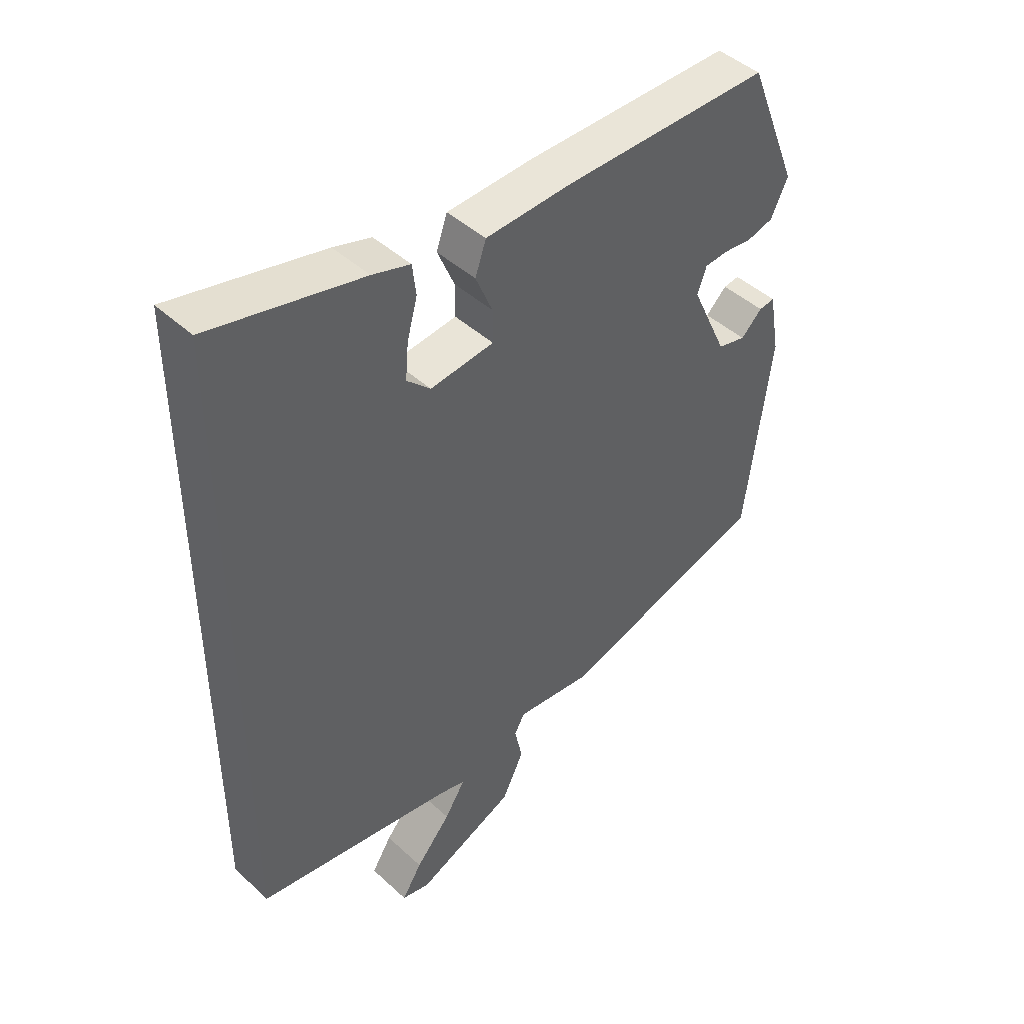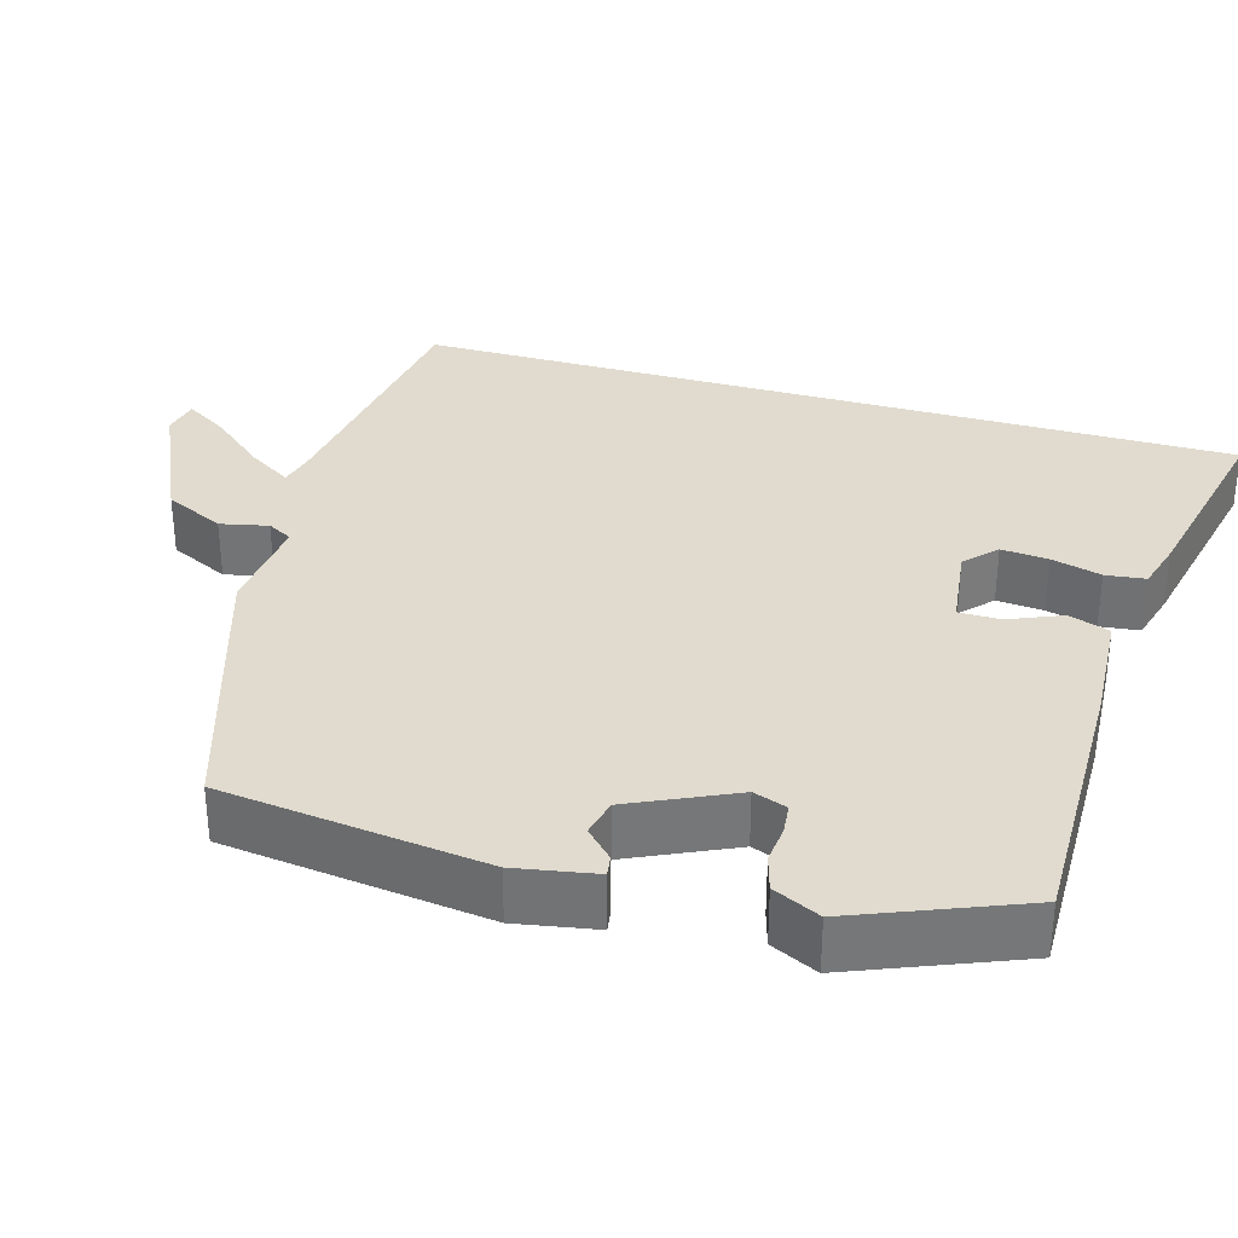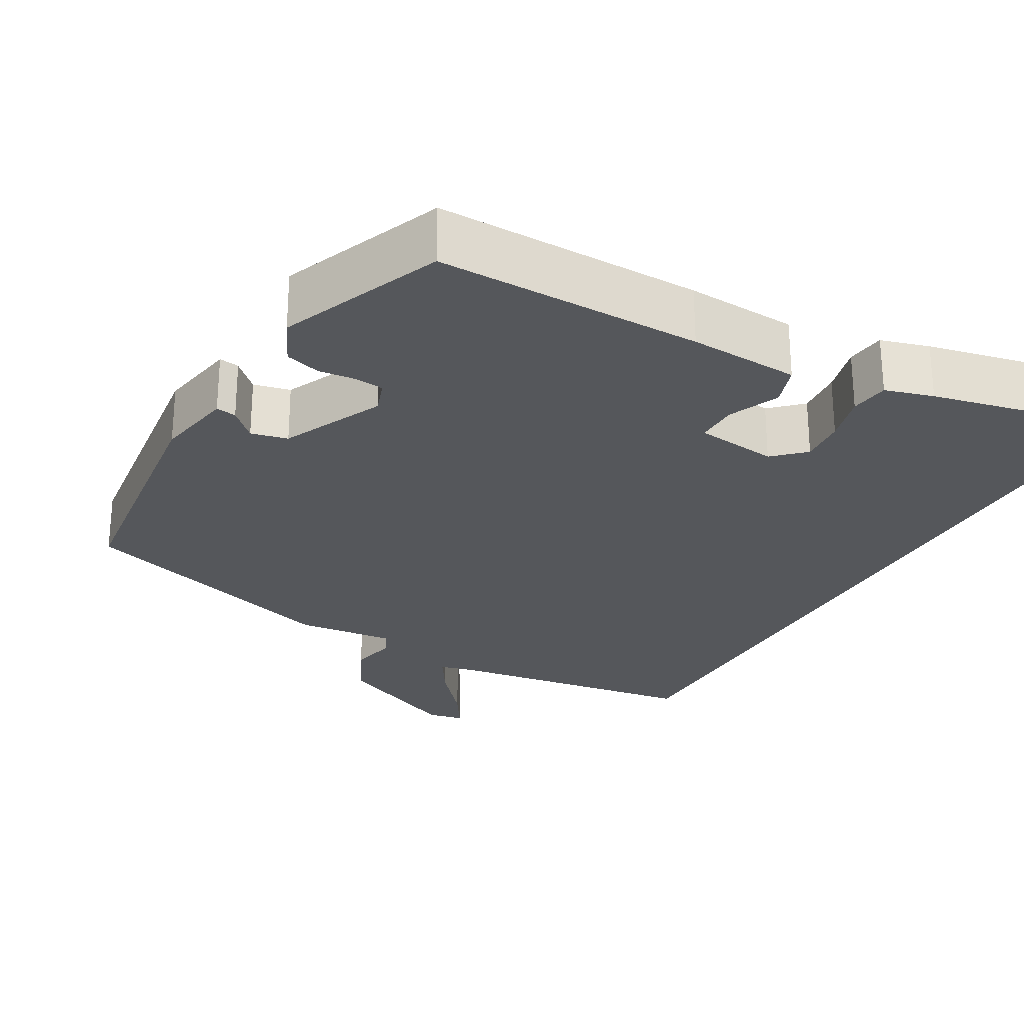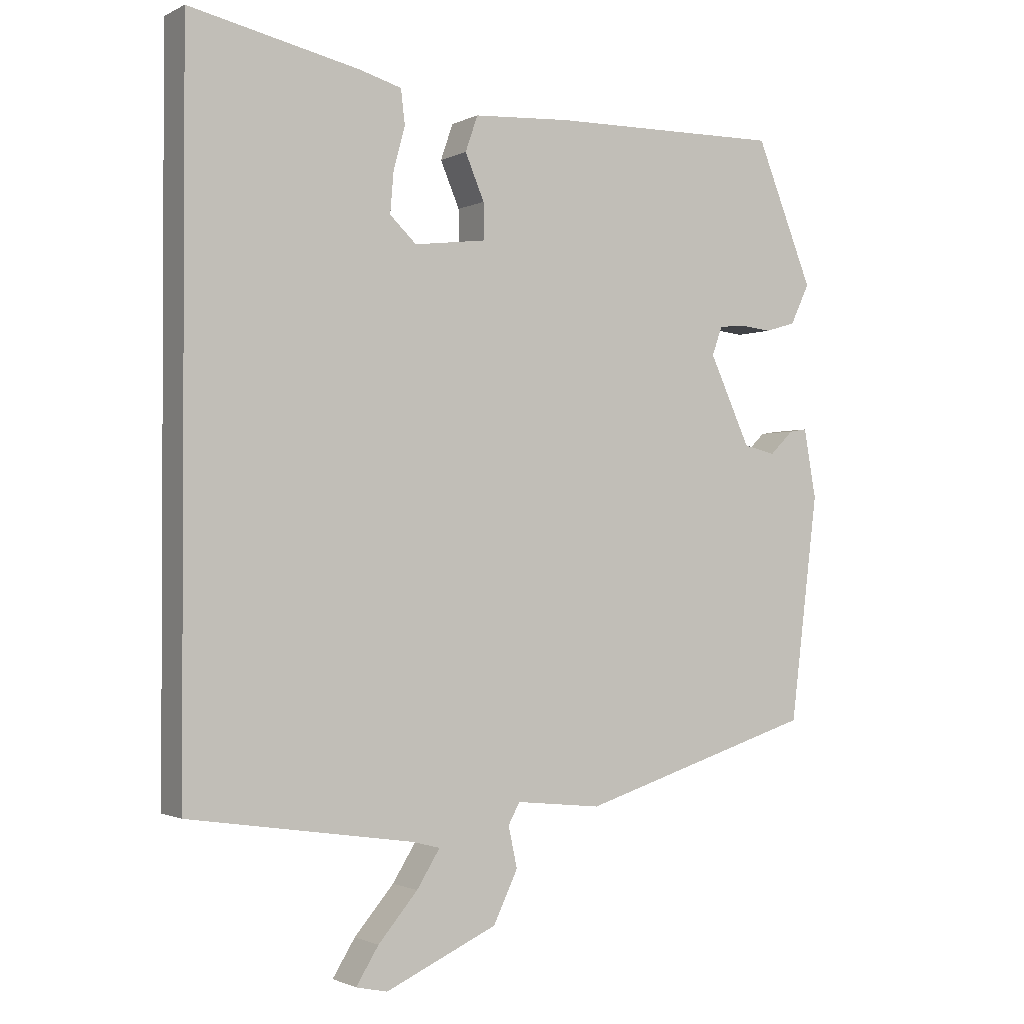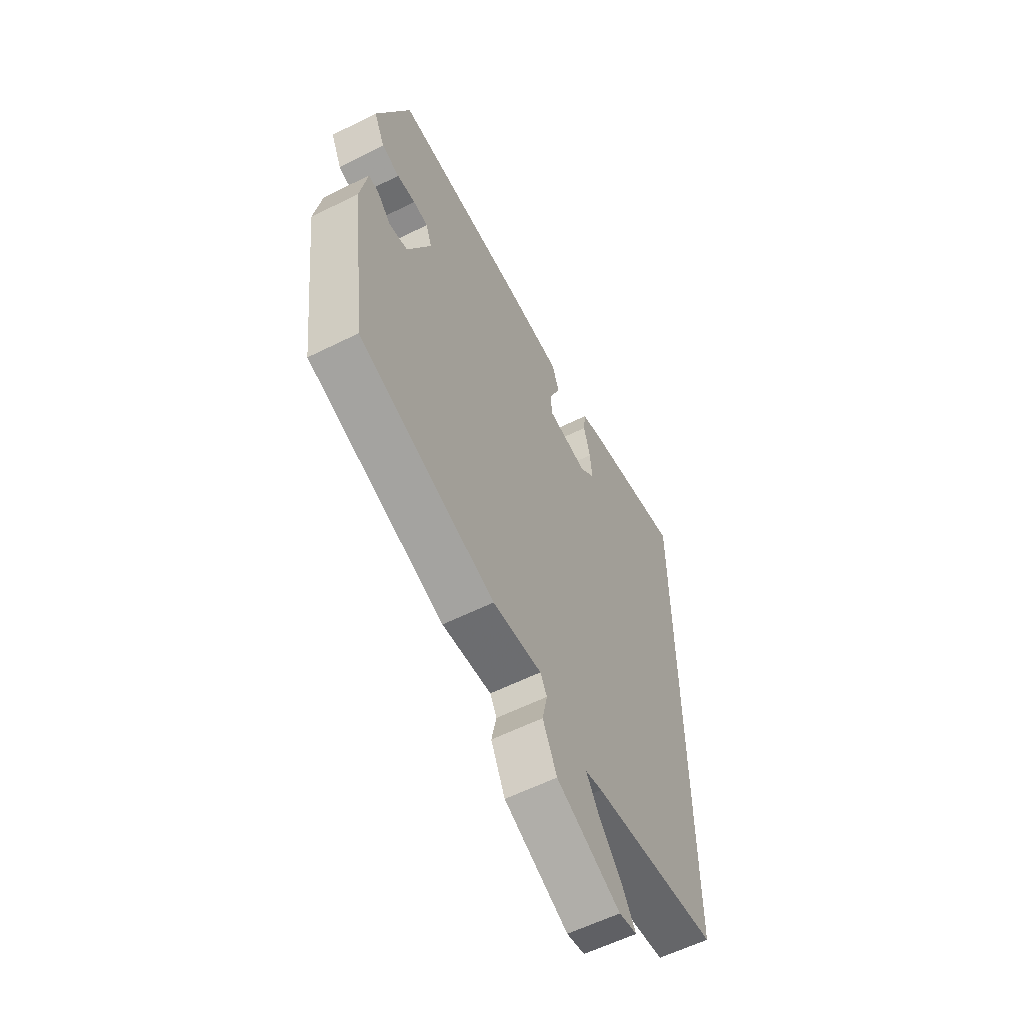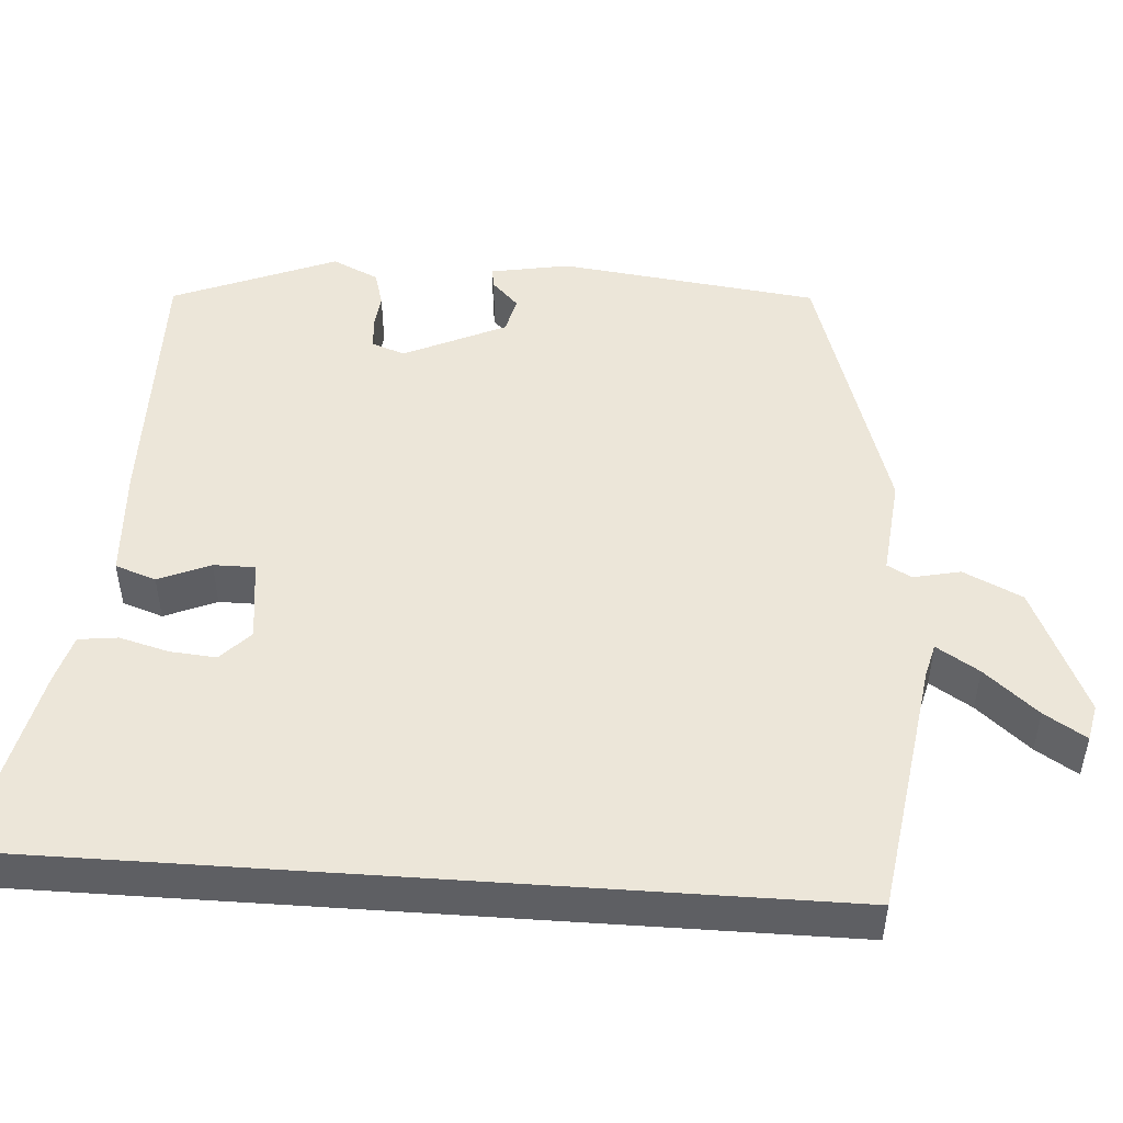
<metadata>
{"format":"obj","ext":"obj","renderer":"f3d","projection":"perspective","resolution":1024,"background":"white","views":[{"elev":44.9,"azim":136.7,"up":"+Z"},{"elev":33.4,"azim":-73.9,"up":"+Y"},{"elev":-26.6,"azim":-29.5,"up":"+Y"},{"elev":-1.4,"azim":149.4,"up":"+Z"},{"elev":-59.0,"azim":-62.8,"up":"+Z"},{"elev":48.8,"azim":94.0,"up":"+Y"}]}
</metadata>
<code>
v 0.5 0.07 -0.456
v 0.172 0.07 -0.505
v 0.129 0.07 -0.516
v 0.163 0.07 -0.57
v 0.221 0.07 -0.638
v 0.254 0.07 -0.691
v 0.208 0.07 -0.701
v 0.044 0.07 -0.627
v 0.008 0.07 -0.552
v 0.021 0.07 -0.492
v 0.004 0.07 -0.461
v -0.122 0.07 -0.474
v -0.469 0.07 -0.365
v -0.51 0.07 -0.034
v -0.492 0.07 0.067
v -0.466 0.07 0.063
v -0.431 0.07 0.029
v -0.384 0.07 0.04
v -0.324 0.07 0.17
v -0.339 0.07 0.212
v -0.377 0.07 0.216
v -0.424 0.07 0.211
v -0.469 0.07 0.224
v -0.497 0.07 0.283
v -0.413 0.07 0.492
v -0.071 0.07 0.488
v 0.071 0.07 0.48
v 0.089 0.07 0.428
v 0.061 0.07 0.362
v 0.061 0.07 0.309
v 0.166 0.07 0.296
v 0.205 0.07 0.333
v 0.2 0.07 0.392
v 0.183 0.07 0.455
v 0.189 0.07 0.505
v 0.251 0.07 0.523
v 0.5 0.07 0.578
v 0.5 0 -0.456
v 0.172 0 -0.505
v 0.129 0 -0.516
v 0.163 0 -0.57
v 0.221 0 -0.638
v 0.254 0 -0.691
v 0.208 0 -0.701
v 0.044 0 -0.627
v 0.008 0 -0.552
v 0.021 0 -0.492
v 0.004 0 -0.461
v -0.122 0 -0.474
v -0.469 0 -0.365
v -0.51 0 -0.034
v -0.492 0 0.067
v -0.466 0 0.063
v -0.431 0 0.029
v -0.384 0 0.04
v -0.324 0 0.17
v -0.339 0 0.212
v -0.377 0 0.216
v -0.424 0 0.211
v -0.469 0 0.224
v -0.497 0 0.283
v -0.413 0 0.492
v -0.071 0 0.488
v 0.071 0 0.48
v 0.089 0 0.428
v 0.061 0 0.362
v 0.061 0 0.309
v 0.166 0 0.296
v 0.205 0 0.333
v 0.2 0 0.392
v 0.183 0 0.455
v 0.189 0 0.505
v 0.251 0 0.523
v 0.5 0 0.578
f 36 37 1
f 35 36 1
f 34 35 1
f 33 34 1
f 32 33 1
f 31 32 1 2
f 30 31 2 3
f 27 28 29
f 26 27 29
f 25 26 29
f 24 25 29
f 23 24 29
f 22 23 29
f 21 22 29
f 20 21 29 30
f 19 20 30 3
f 15 16 17
f 14 15 17
f 13 14 17
f 12 13 17
f 11 12 17
f 11 17 18
f 8 9 10
f 7 8 10
f 6 7 10
f 5 6 10
f 4 5 10
f 4 10 11
f 11 18 19
f 4 11 19
f 3 4 19
f 38 74 73
f 38 73 72
f 38 72 71
f 38 71 70
f 38 70 69
f 39 38 69 68
f 40 39 68 67
f 66 65 64
f 66 64 63
f 66 63 62
f 66 62 61
f 66 61 60
f 66 60 59
f 66 59 58
f 67 66 58 57
f 40 67 57 56
f 54 53 52
f 54 52 51
f 54 51 50
f 54 50 49
f 54 49 48
f 55 54 48
f 47 46 45
f 47 45 44
f 47 44 43
f 47 43 42
f 47 42 41
f 48 47 41
f 56 55 48
f 56 48 41
f 56 41 40
f 1 38 39 2
f 2 39 40 3
f 3 40 41 4
f 4 41 42 5
f 5 42 43 6
f 6 43 44 7
f 7 44 45 8
f 8 45 46 9
f 9 46 47 10
f 10 47 48 11
f 11 48 49 12
f 12 49 50 13
f 13 50 51 14
f 14 51 52 15
f 15 52 53 16
f 16 53 54 17
f 17 54 55 18
f 18 55 56 19
f 19 56 57 20
f 20 57 58 21
f 21 58 59 22
f 22 59 60 23
f 23 60 61 24
f 24 61 62 25
f 25 62 63 26
f 26 63 64 27
f 27 64 65 28
f 28 65 66 29
f 29 66 67 30
f 30 67 68 31
f 31 68 69 32
f 32 69 70 33
f 33 70 71 34
f 34 71 72 35
f 35 72 73 36
f 36 73 74 37
f 37 74 38 1

</code>
